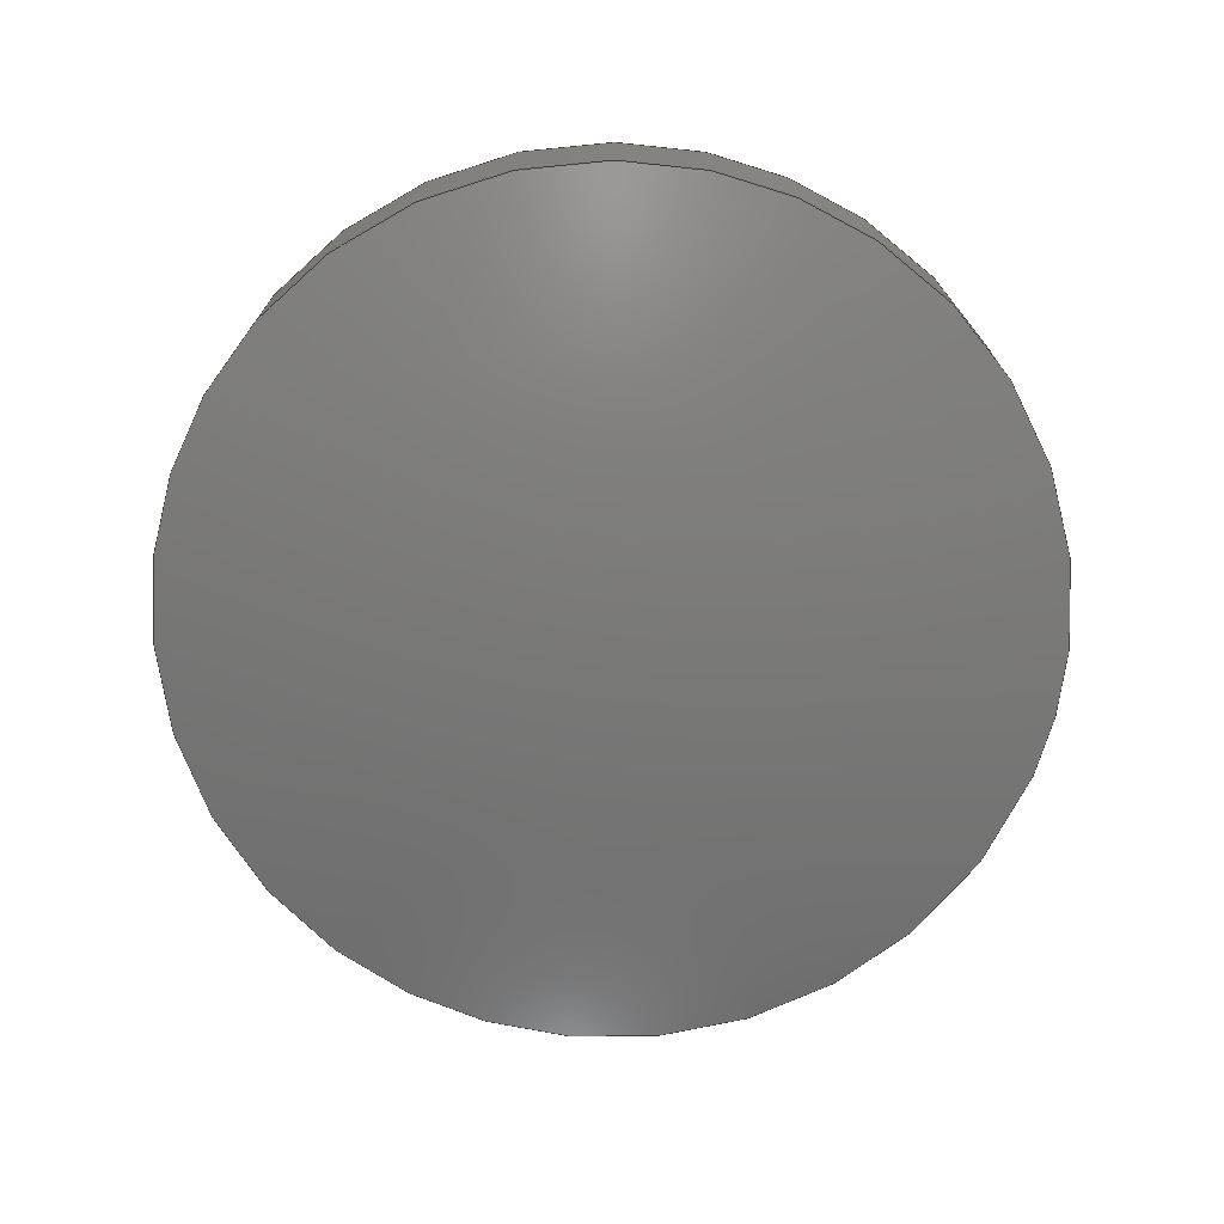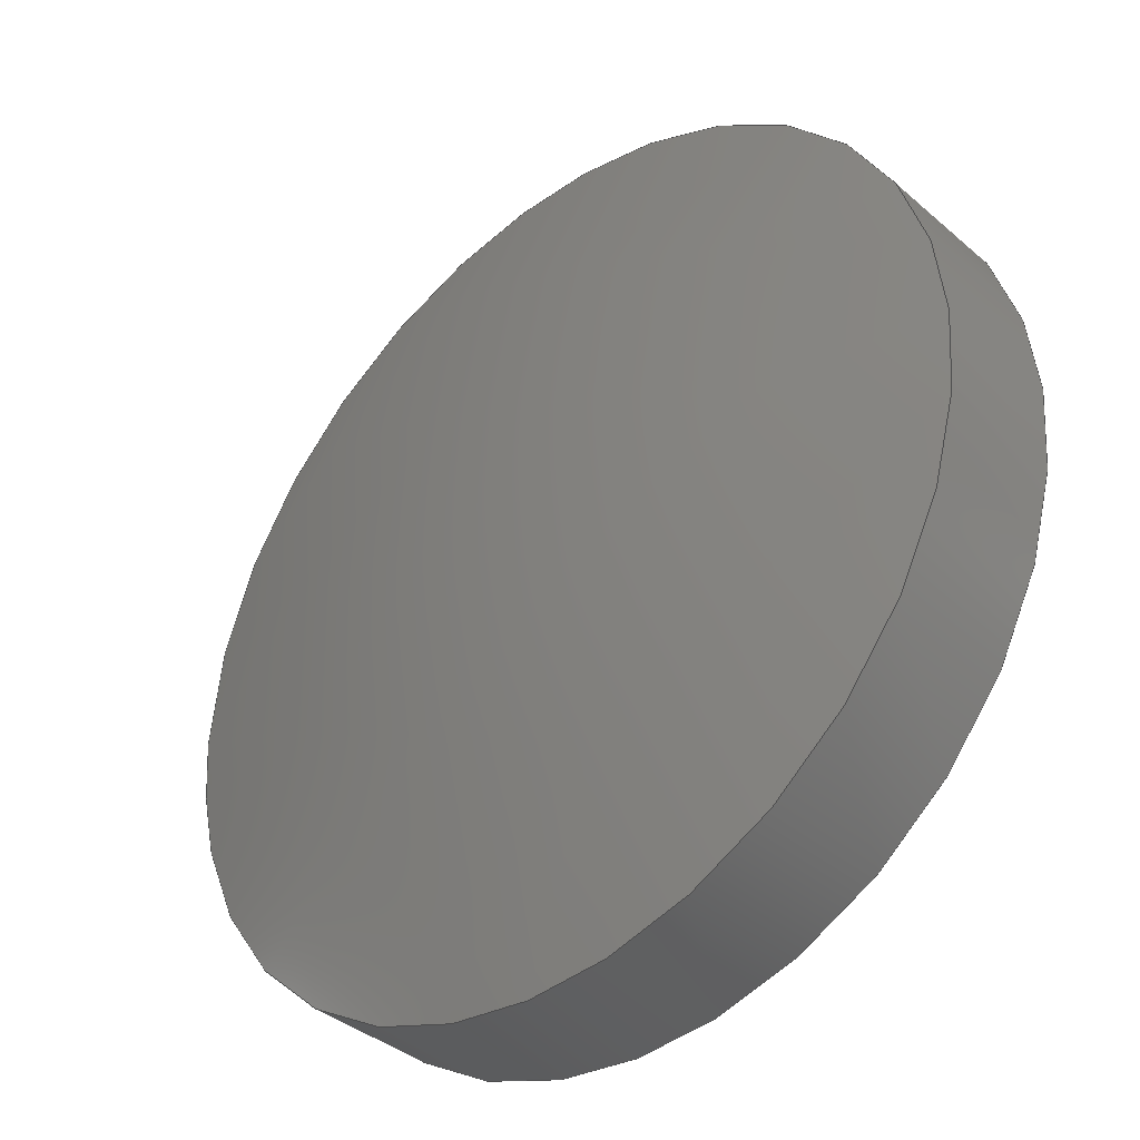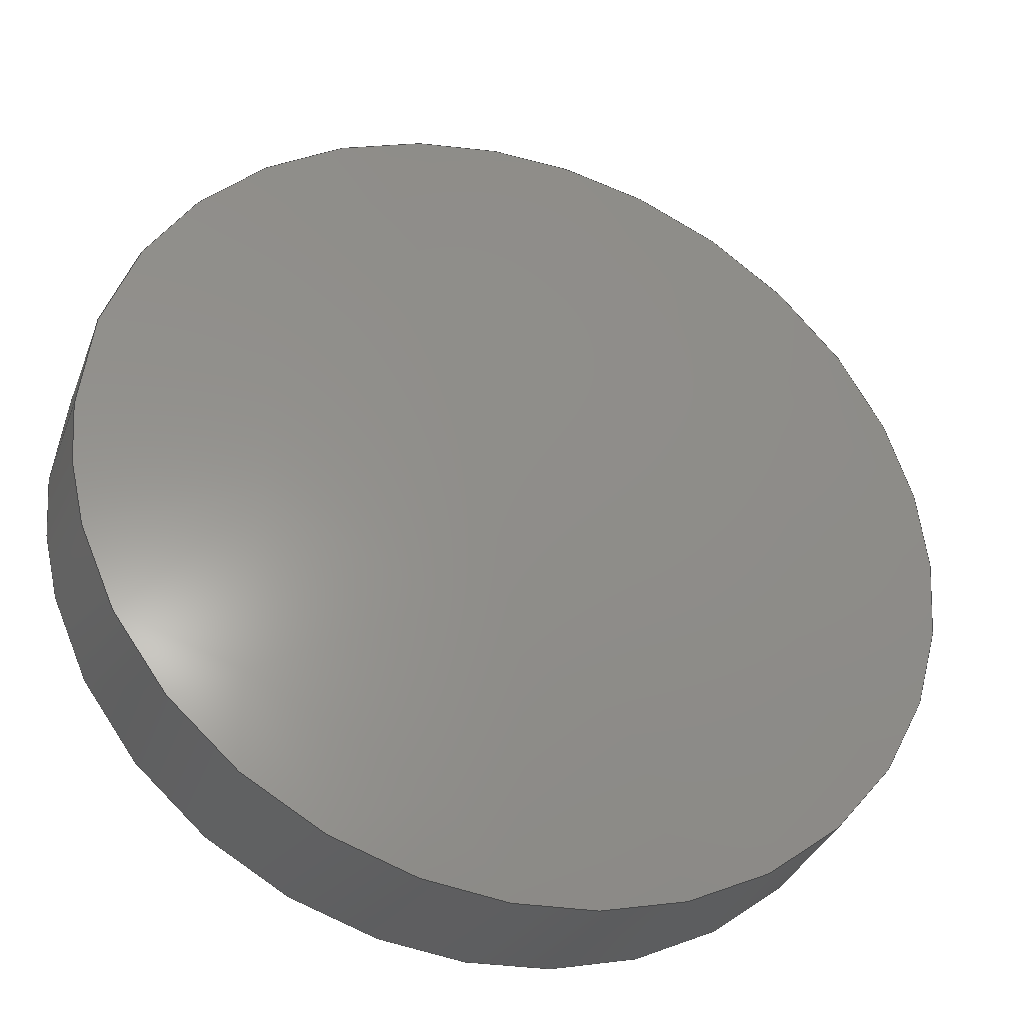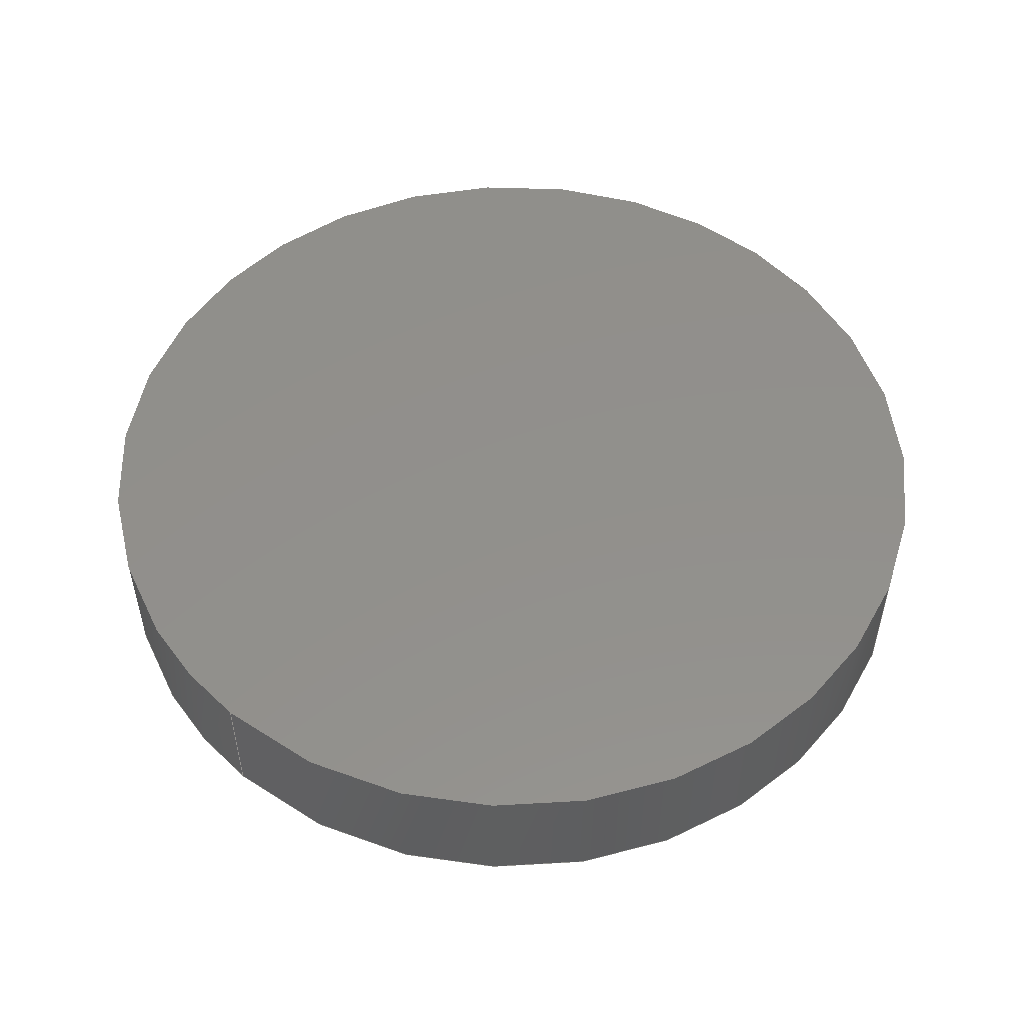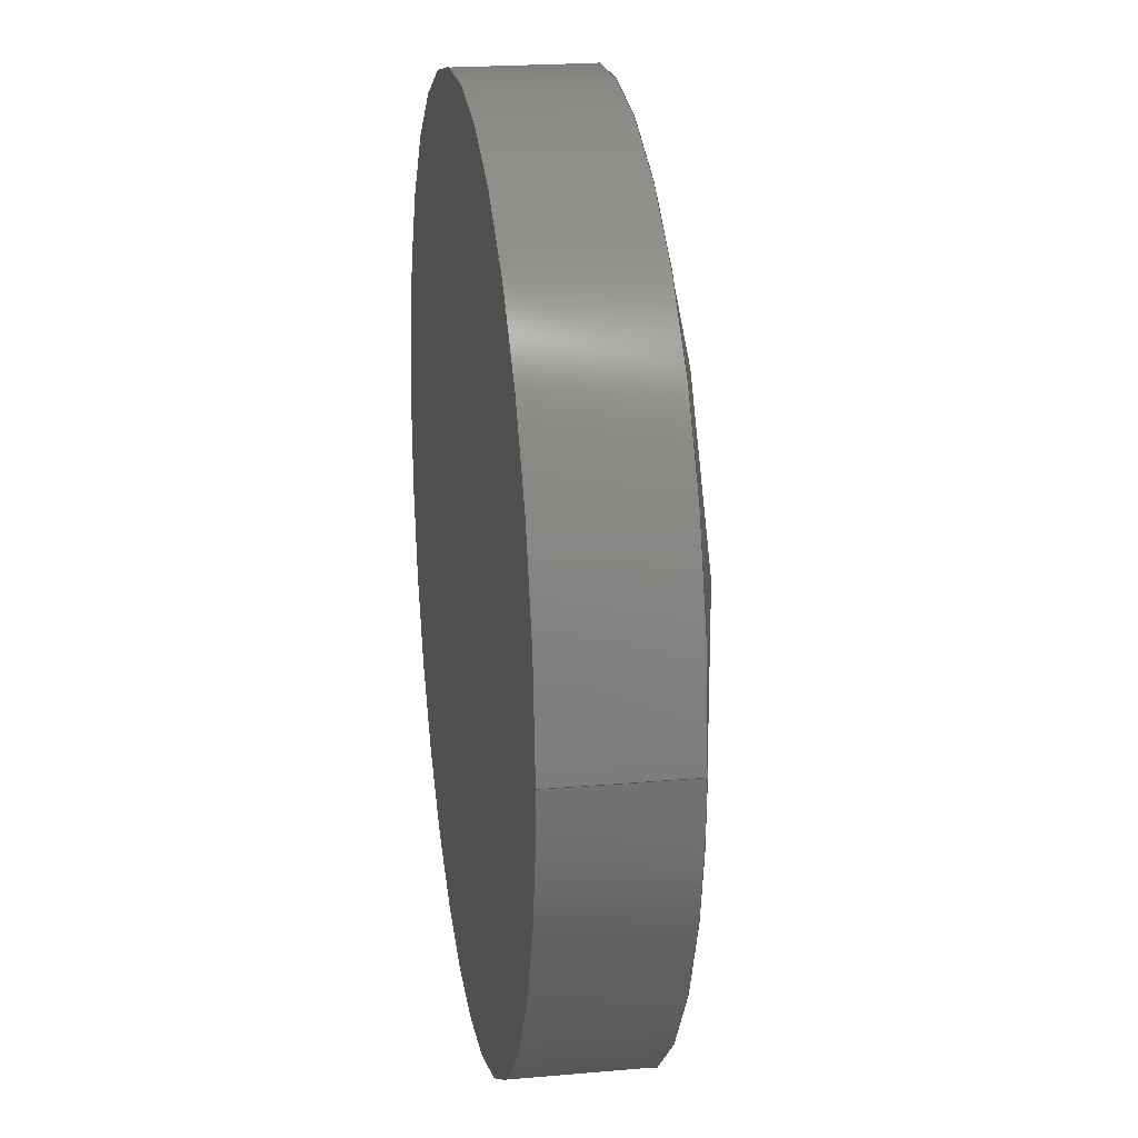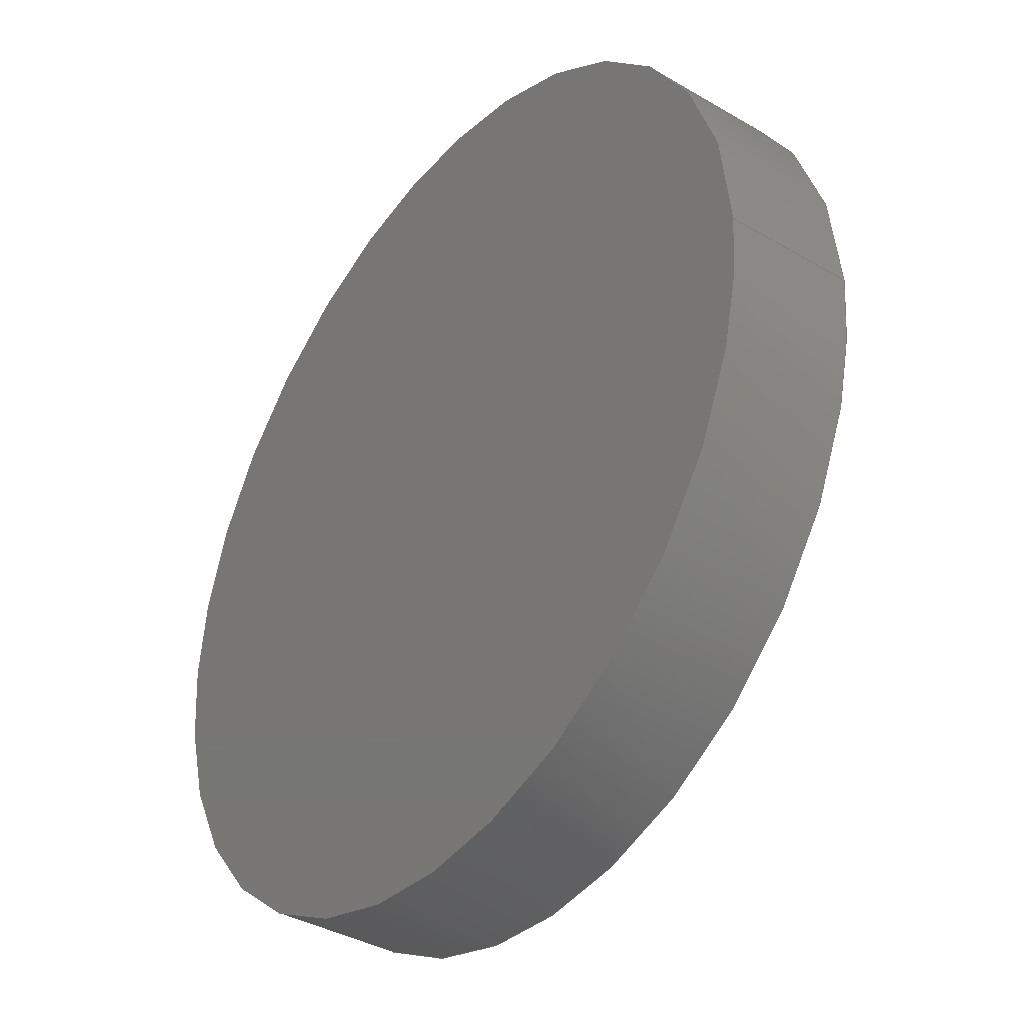
<metadata>
{"format":"step","ext":"stp","renderer":"f3d","projection":"perspective","resolution":1024,"background":"white","views":[{"elev":-72.4,"azim":-20.9,"up":"+Z"},{"elev":-38.0,"azim":-137.4,"up":"+Y"},{"elev":-34.7,"azim":161.0,"up":"+Y"},{"elev":52.6,"azim":131.2,"up":"+Z"},{"elev":21.1,"azim":81.1,"up":"+Y"},{"elev":-37.7,"azim":53.2,"up":"+Y"}]}
</metadata>
<code>
ISO-10303-21;
DATA;
#1 = CARTESIAN_POINT ('', (6.35, 0, 0.8939));
#2 = VERTEX_POINT ('', #1);
#3 = CARTESIAN_POINT ('', (6.35, 0, 0.8939));
#4 = CARTESIAN_POINT ('', (6.35, 6.35, 0.8939));
#5 = CARTESIAN_POINT ('', (3.888e-16, 6.35, 0.8939));
#6 = CARTESIAN_POINT ('', (-6.35, 6.35, 0.8939));
#7 = CARTESIAN_POINT ('', (-6.35, 7.777e-16, 0.8939));
#8 = CARTESIAN_POINT ('', (-6.35, -6.35, 0.8939));
#9 = CARTESIAN_POINT ('', (-1.166e-15, -6.35, 0.8939));
#10 = CARTESIAN_POINT ('', (6.35, -6.35, 0.8939));
#11 = CARTESIAN_POINT ('', (6.35, 0, 0.8939));
#12 = (
   BOUNDED_CURVE ()
   B_SPLINE_CURVE (2, (#3, #4, #5, #6, #7, #8, #9, #10, #11), .UNSPECIFIED., .T., .U.)
   B_SPLINE_CURVE_WITH_KNOTS ((3, 2, 2, 2, 3), (0, 1.571, 3.142, 4.712, 6.283), .UNSPECIFIED.)
   CURVE ()
   GEOMETRIC_REPRESENTATION_ITEM ()
   RATIONAL_B_SPLINE_CURVE ((1, 0.7071, 1, 0.7071, 1, 0.7071, 1, 0.7071, 1))
   REPRESENTATION_ITEM ('')
);
#13 = EDGE_CURVE ('', #2, #2, #12, .T.);
#14 = ORIENTED_EDGE ('', *, *, #13, .F.);
#15 = EDGE_LOOP ('', (#14));
#16 = FACE_OUTER_BOUND ('', #15, .T.);
#17 = CARTESIAN_POINT ('', (3.553e-15, 8.882e-15, 23));
#18 = DIRECTION ('', (1, 0, 0));
#19 = DIRECTION ('', (0, -1, -3.159e-16));
#20 = AXIS2_PLACEMENT_3D ('', #17, #18, #19);
#21 = SPHERICAL_SURFACE ('', #20, 23);
#22 = ADVANCED_FACE ('', (#16), #21, .T.);
#23 = CARTESIAN_POINT ('', (6.35, 0, 2.75));
#24 = VERTEX_POINT ('', #23);
#25 = CARTESIAN_POINT ('', (6.35, 0, 2.75));
#26 = CARTESIAN_POINT ('', (6.35, 6.35, 2.75));
#27 = CARTESIAN_POINT ('', (3.888e-16, 6.35, 2.75));
#28 = CARTESIAN_POINT ('', (-6.35, 6.35, 2.75));
#29 = CARTESIAN_POINT ('', (-6.35, 7.777e-16, 2.75));
#30 = CARTESIAN_POINT ('', (-6.35, -6.35, 2.75));
#31 = CARTESIAN_POINT ('', (-1.166e-15, -6.35, 2.75));
#32 = CARTESIAN_POINT ('', (6.35, -6.35, 2.75));
#33 = CARTESIAN_POINT ('', (6.35, 0, 2.75));
#34 = (
   BOUNDED_CURVE ()
   B_SPLINE_CURVE (2, (#25, #26, #27, #28, #29, #30, #31, #32, #33), .UNSPECIFIED., .T., .U.)
   B_SPLINE_CURVE_WITH_KNOTS ((3, 2, 2, 2, 3), (0, 1.571, 3.142, 4.712, 6.283), .UNSPECIFIED.)
   CURVE ()
   GEOMETRIC_REPRESENTATION_ITEM ()
   RATIONAL_B_SPLINE_CURVE ((1, 0.7071, 1, 0.7071, 1, 0.7071, 1, 0.7071, 1))
   REPRESENTATION_ITEM ('')
);
#35 = EDGE_CURVE ('', #24, #24, #34, .T.);
#36 = ORIENTED_EDGE ('', *, *, #35, .T.);
#37 = EDGE_LOOP ('', (#36));
#38 = FACE_OUTER_BOUND ('', #37, .T.);
#39 = CARTESIAN_POINT ('', (0, 13.16, 2.75));
#40 = DIRECTION ('', (0, 0, 1));
#41 = DIRECTION ('', (-0.7071, -0.7071, 0));
#42 = AXIS2_PLACEMENT_3D ('', #39, #40, #41);
#43 = PLANE ('', #42);
#44 = ADVANCED_FACE ('', (#38), #43, .T.);
#45 = ORIENTED_EDGE ('', *, *, #35, .F.);
#46 = CARTESIAN_POINT ('', (6.35, 0, 0.8939));
#47 = CARTESIAN_POINT ('', (6.35, 0, 2.75));
#48 = B_SPLINE_CURVE_WITH_KNOTS ('', 1, (#46, #47), .UNSPECIFIED., .F., .U., (2, 2), (0, 1), .UNSPECIFIED.);
#49 = EDGE_CURVE ('', #2, #24, #48, .T.);
#50 = ORIENTED_EDGE ('', *, *, #49, .F.);
#51 = ORIENTED_EDGE ('', *, *, #13, .T.);
#52 = ORIENTED_EDGE ('', *, *, #49, .T.);
#53 = EDGE_LOOP ('', (#45, #50, #51, #52));
#54 = FACE_OUTER_BOUND ('', #53, .T.);
#55 = CARTESIAN_POINT ('', (2.498e-16, 1.221e-15, 0.8939));
#56 = DIRECTION ('', (0, 0, 1));
#57 = DIRECTION ('', (1, -1.923e-16, 0));
#58 = AXIS2_PLACEMENT_3D ('', #55, #56, #57);
#59 = CYLINDRICAL_SURFACE ('', #58, 6.35);
#60 = ADVANCED_FACE ('', (#54), #59, .T.);
#61 = CLOSED_SHELL ('', (#22, #44, #60));
#62 = MANIFOLD_SOLID_BREP ('', #61);
#63 = (
   LENGTH_UNIT ()
   NAMED_UNIT (*)
   SI_UNIT (.MILLI., .METRE.)
);
#64 = (
   NAMED_UNIT (*)
   SI_UNIT ($, .STERADIAN.)
   SOLID_ANGLE_UNIT ()
);
#65 = (
   NAMED_UNIT (*)
   SI_UNIT ($, .RADIAN.)
   PLANE_ANGLE_UNIT ()
);
#66 = UNCERTAINTY_MEASURE_WITH_UNIT (LENGTH_MEASURE(0.0001), #63, 'DISTANCE_ACCURACY_VALUE', '');
#67 = (
   GEOMETRIC_REPRESENTATION_CONTEXT (3)
   GLOBAL_UNCERTAINTY_ASSIGNED_CONTEXT ((#66))
   GLOBAL_UNIT_ASSIGNED_CONTEXT ((#63, #64, #65))
   REPRESENTATION_CONTEXT ('', '3D')
);
#68 = ADVANCED_BREP_SHAPE_REPRESENTATION ('', (#62), #67);
#69 = APPLICATION_CONTEXT ('configuration controlled 3D designs of mechanical parts and assemblies');
#70 = APPLICATION_PROTOCOL_DEFINITION ('International Standard', 'config_control_design', 1997, #69);
#71 = MECHANICAL_CONTEXT ('', #69, 'mechanical');
#72 = PRODUCT ('NONE', '', '', (#71));
#73 = PERSON_AND_ORGANIZATION_ROLE ('design_owner');
#74 = PERSON ('', '', $, $, $, $);
#75 = ORGANIZATION ($, '', '');
#76 = PERSON_AND_ORGANIZATION (#74, #75);
#77 = CC_DESIGN_PERSON_AND_ORGANIZATION_ASSIGNMENT (#76, #73, (#72));
#78 = PRODUCT_RELATED_PRODUCT_CATEGORY ('detail', $, (#72));
#79 = PRODUCT_DEFINITION_FORMATION_WITH_SPECIFIED_SOURCE ('', '', #72, .NOT_KNOWN.);
#80 = APPROVAL_STATUS ('approved');
#81 = APPROVAL (#80, '');
#82 = CALENDAR_DATE (2016, 13, 12);
#83 = COORDINATED_UNIVERSAL_TIME_OFFSET (0, $, .AHEAD.);
#84 = LOCAL_TIME (16, 19, 57, #83);
#85 = DATE_AND_TIME (#82, #84);
#86 = APPROVAL_DATE_TIME (#85, #81);
#87 = APPROVAL_ROLE ('');
#88 = PERSON ('', '', $, $, $, $);
#89 = ORGANIZATION ($, '', '');
#90 = PERSON_AND_ORGANIZATION (#88, #89);
#91 = APPROVAL_PERSON_ORGANIZATION (#90, #81, #87);
#92 = CC_DESIGN_APPROVAL (#81, (#79));
#93 = PERSON_AND_ORGANIZATION_ROLE ('creator');
#94 = PERSON ('', '', $, $, $, $);
#95 = ORGANIZATION ($, '', '');
#96 = PERSON_AND_ORGANIZATION (#94, #95);
#97 = CC_DESIGN_PERSON_AND_ORGANIZATION_ASSIGNMENT (#96, #93, (#79));
#98 = PERSON_AND_ORGANIZATION_ROLE ('part_supplier');
#99 = PERSON ('', '', $, $, $, $);
#100 = ORGANIZATION ($, '', '');
#101 = PERSON_AND_ORGANIZATION (#99, #100);
#102 = CC_DESIGN_PERSON_AND_ORGANIZATION_ASSIGNMENT (#101, #98, (#79));
#103 = SECURITY_CLASSIFICATION_LEVEL ('unclassified');
#104 = SECURITY_CLASSIFICATION ('', '', #103);
#105 = APPROVAL_STATUS ('approved');
#106 = APPROVAL (#105, '');
#107 = CALENDAR_DATE (2016, 13, 12);
#108 = COORDINATED_UNIVERSAL_TIME_OFFSET (0, $, .AHEAD.);
#109 = LOCAL_TIME (16, 19, 57, #108);
#110 = DATE_AND_TIME (#107, #109);
#111 = APPROVAL_DATE_TIME (#110, #106);
#112 = APPROVAL_ROLE ('');
#113 = PERSON ('', '', $, $, $, $);
#114 = ORGANIZATION ($, '', '');
#115 = PERSON_AND_ORGANIZATION (#113, #114);
#116 = APPROVAL_PERSON_ORGANIZATION (#115, #106, #112);
#117 = CC_DESIGN_APPROVAL (#106, (#104));
#118 = DATE_TIME_ROLE ('classification_date');
#119 = CALENDAR_DATE (2016, 13, 12);
#120 = COORDINATED_UNIVERSAL_TIME_OFFSET (0, $, .AHEAD.);
#121 = LOCAL_TIME (16, 19, 57, #120);
#122 = DATE_AND_TIME (#119, #121);
#123 = CC_DESIGN_DATE_AND_TIME_ASSIGNMENT (#122, #118, (#104));
#124 = PERSON_AND_ORGANIZATION_ROLE ('classification_officer');
#125 = PERSON ('', '', $, $, $, $);
#126 = ORGANIZATION ($, '', '');
#127 = PERSON_AND_ORGANIZATION (#125, #126);
#128 = CC_DESIGN_PERSON_AND_ORGANIZATION_ASSIGNMENT (#127, #124, (#104));
#129 = CC_DESIGN_SECURITY_CLASSIFICATION (#104, (#79));
#130 = DESIGN_CONTEXT ('', #69, 'design');
#131 = PRODUCT_DEFINITION ('', '', #79, #130);
#132 = APPROVAL_STATUS ('approved');
#133 = APPROVAL (#132, '');
#134 = CALENDAR_DATE (2016, 13, 12);
#135 = COORDINATED_UNIVERSAL_TIME_OFFSET (0, $, .AHEAD.);
#136 = LOCAL_TIME (16, 19, 57, #135);
#137 = DATE_AND_TIME (#134, #136);
#138 = APPROVAL_DATE_TIME (#137, #133);
#139 = APPROVAL_ROLE ('');
#140 = PERSON ('', '', $, $, $, $);
#141 = ORGANIZATION ($, '', '');
#142 = PERSON_AND_ORGANIZATION (#140, #141);
#143 = APPROVAL_PERSON_ORGANIZATION (#142, #133, #139);
#144 = CC_DESIGN_APPROVAL (#133, (#131));
#145 = DATE_TIME_ROLE ('creation_date');
#146 = CALENDAR_DATE (2016, 13, 12);
#147 = COORDINATED_UNIVERSAL_TIME_OFFSET (0, $, .AHEAD.);
#148 = LOCAL_TIME (16, 19, 57, #147);
#149 = DATE_AND_TIME (#146, #148);
#150 = CC_DESIGN_DATE_AND_TIME_ASSIGNMENT (#149, #145, (#131));
#151 = PERSON_AND_ORGANIZATION_ROLE ('creator');
#152 = PERSON ('', '', $, $, $, $);
#153 = ORGANIZATION ($, '', '');
#154 = PERSON_AND_ORGANIZATION (#152, #153);
#155 = CC_DESIGN_PERSON_AND_ORGANIZATION_ASSIGNMENT (#154, #151, (#131));
#156 = PRODUCT_DEFINITION_SHAPE ('', '', #131);
#157 = SHAPE_DEFINITION_REPRESENTATION (#156, #68);
#158 = PRESENTATION_LAYER_ASSIGNMENT ('Level 0', 'Level 0', (#62));
ENDSEC;
END-ISO-10303-21;

</code>
